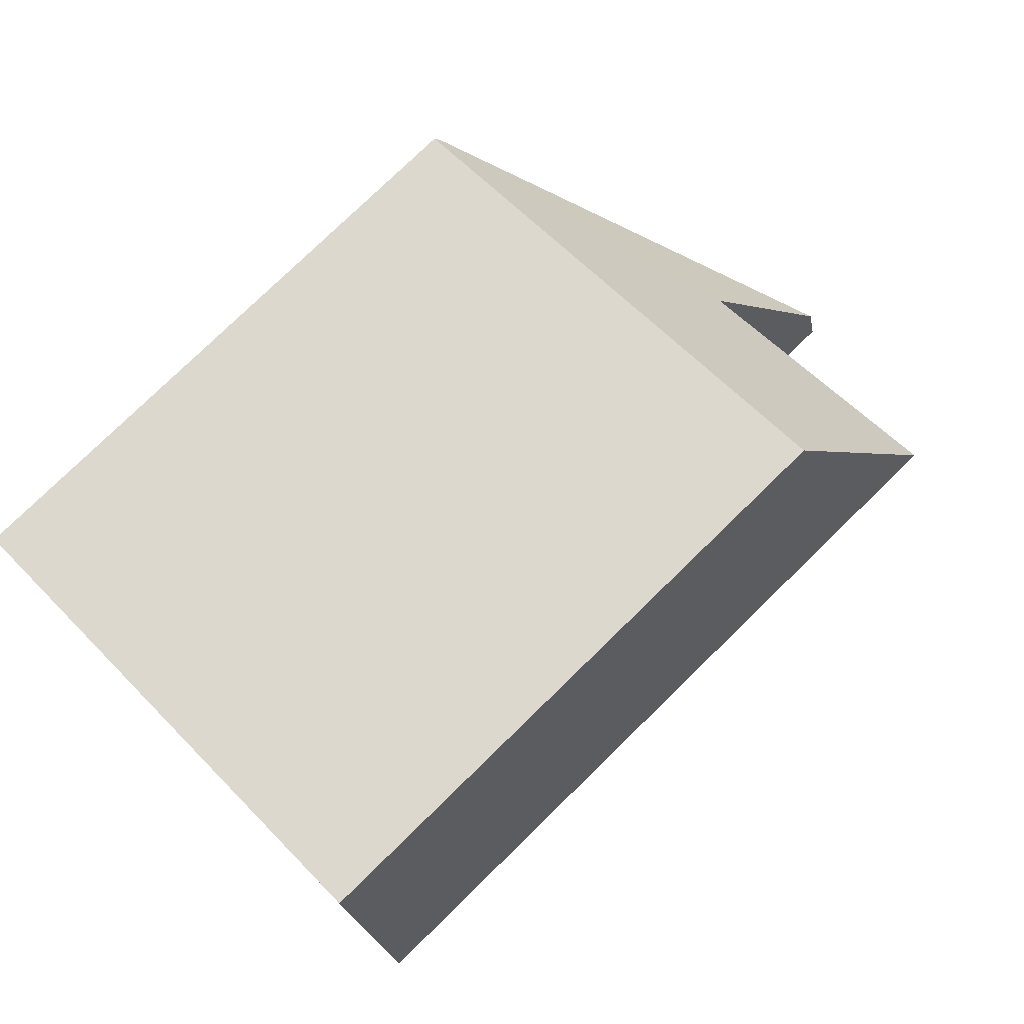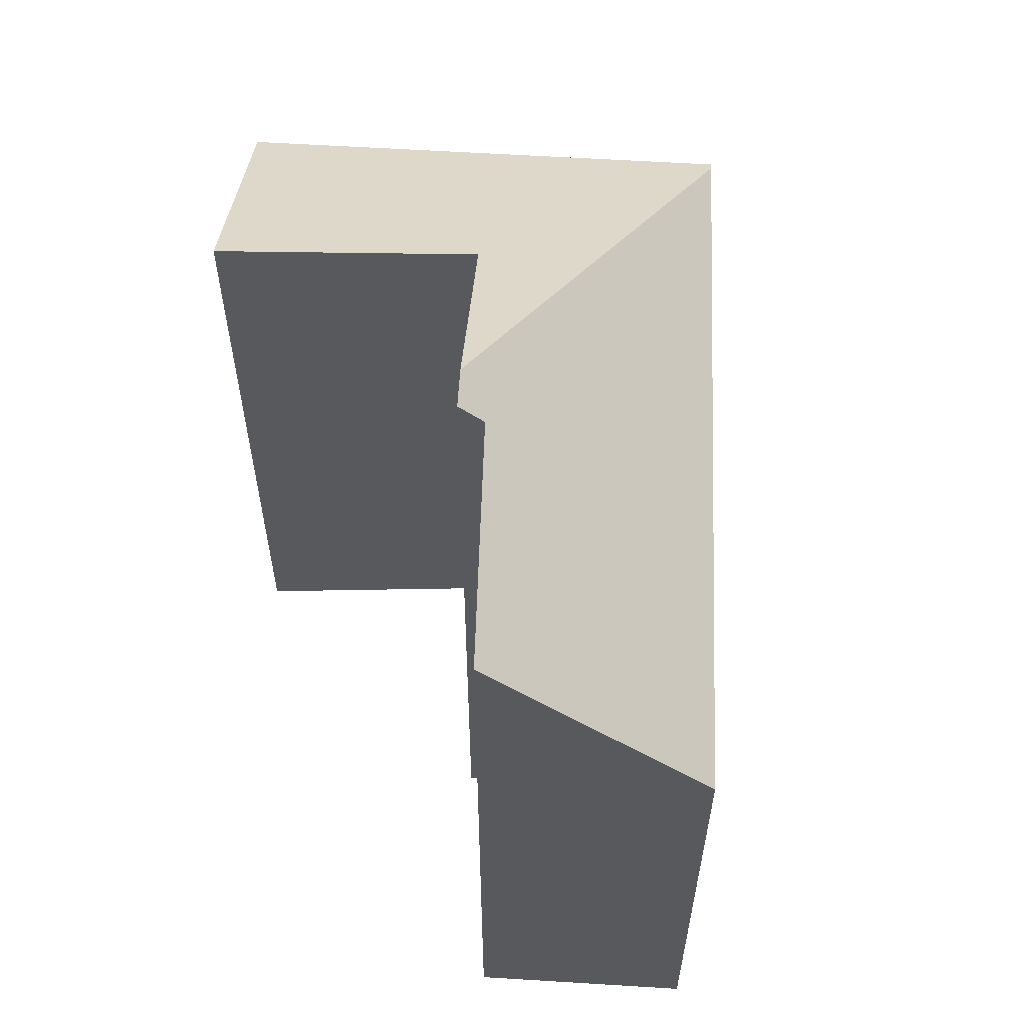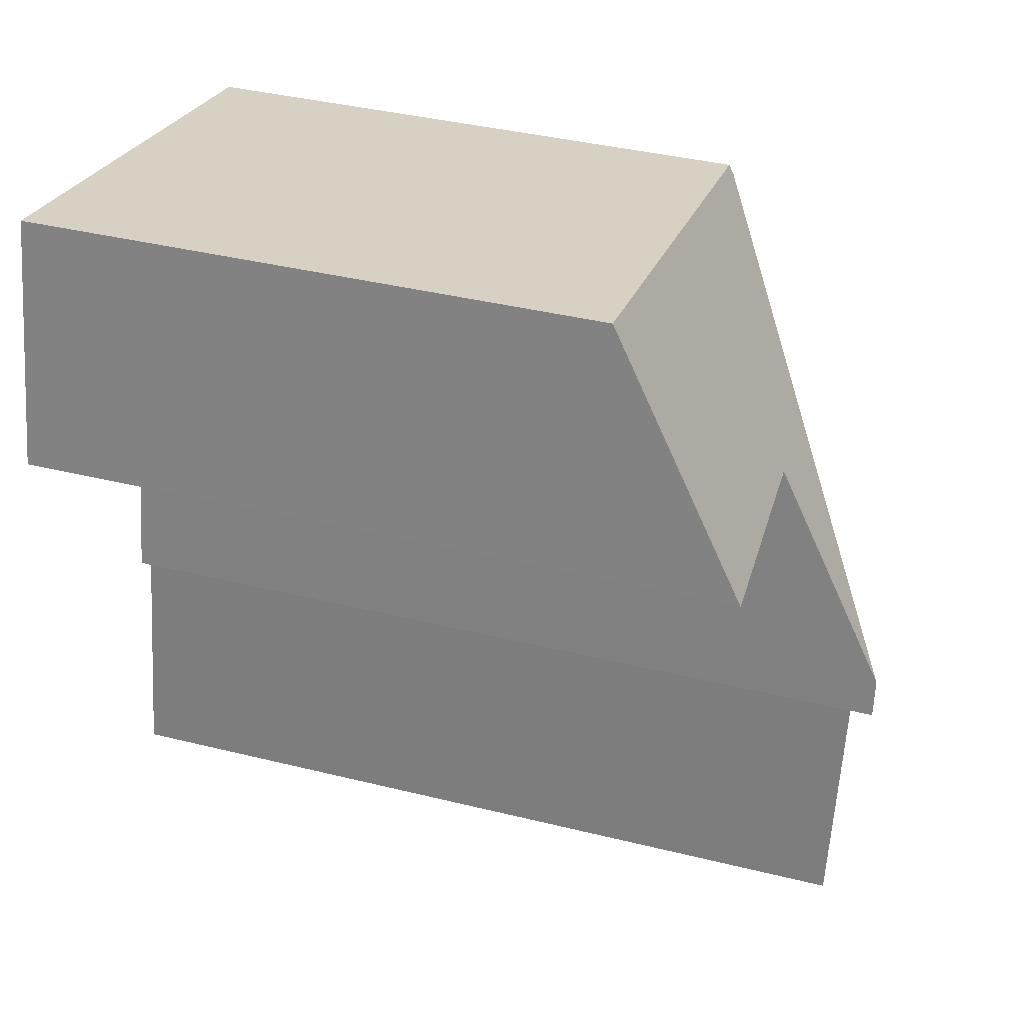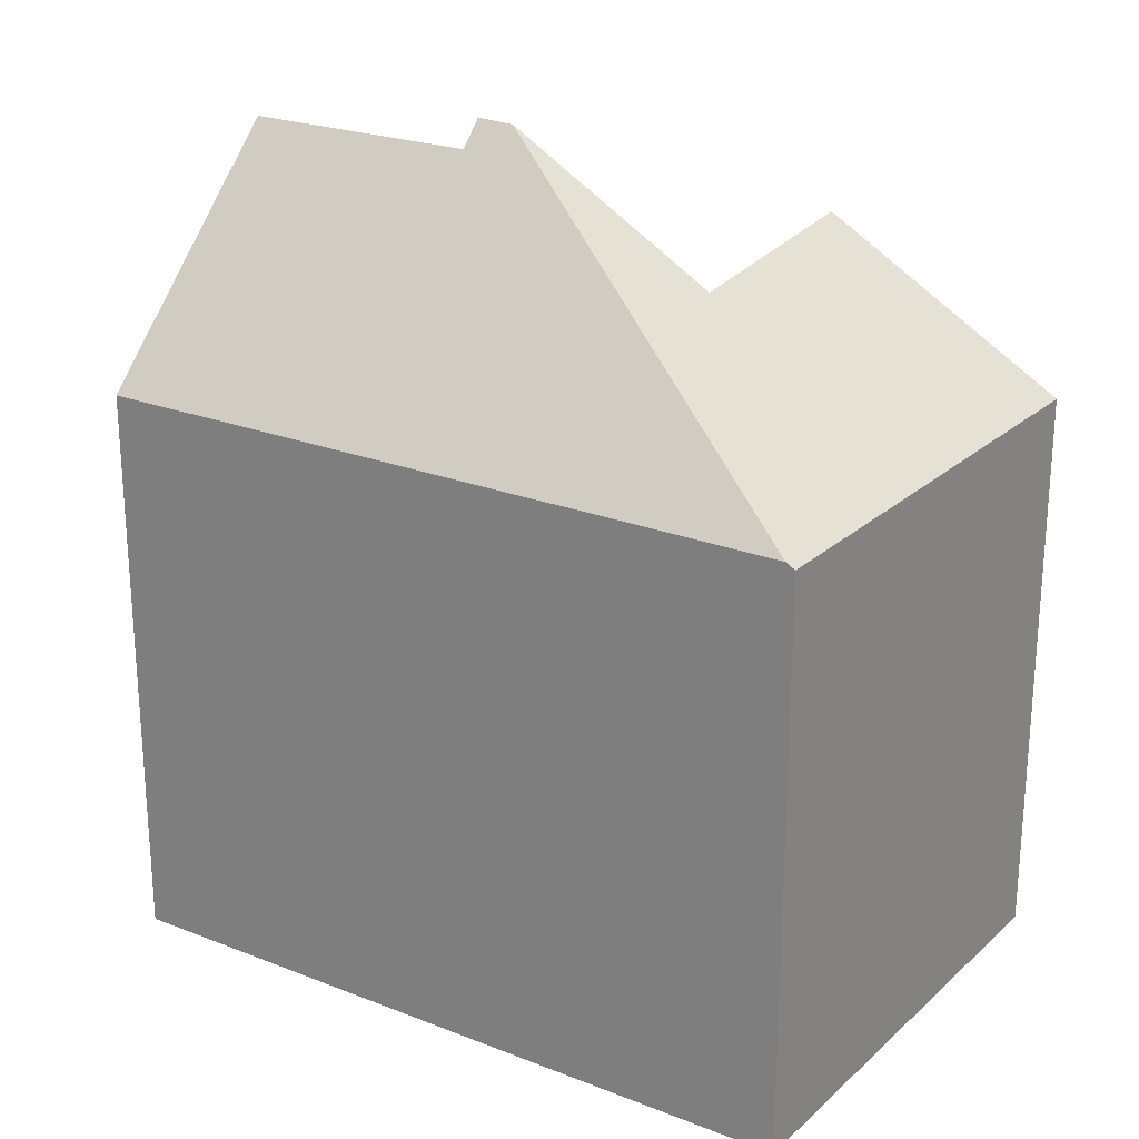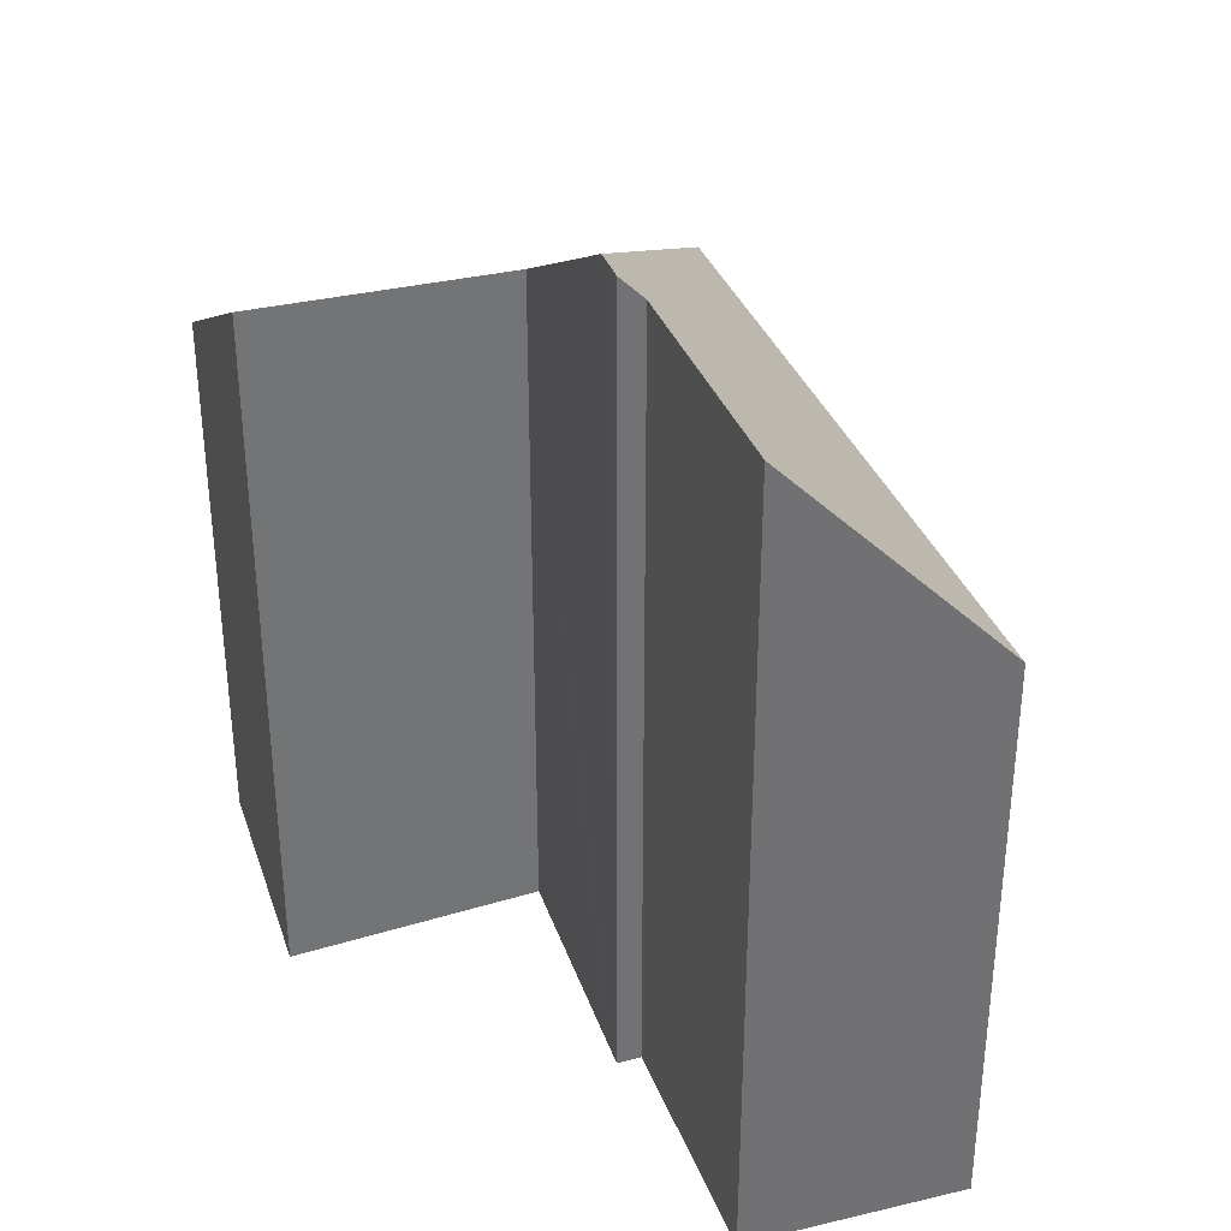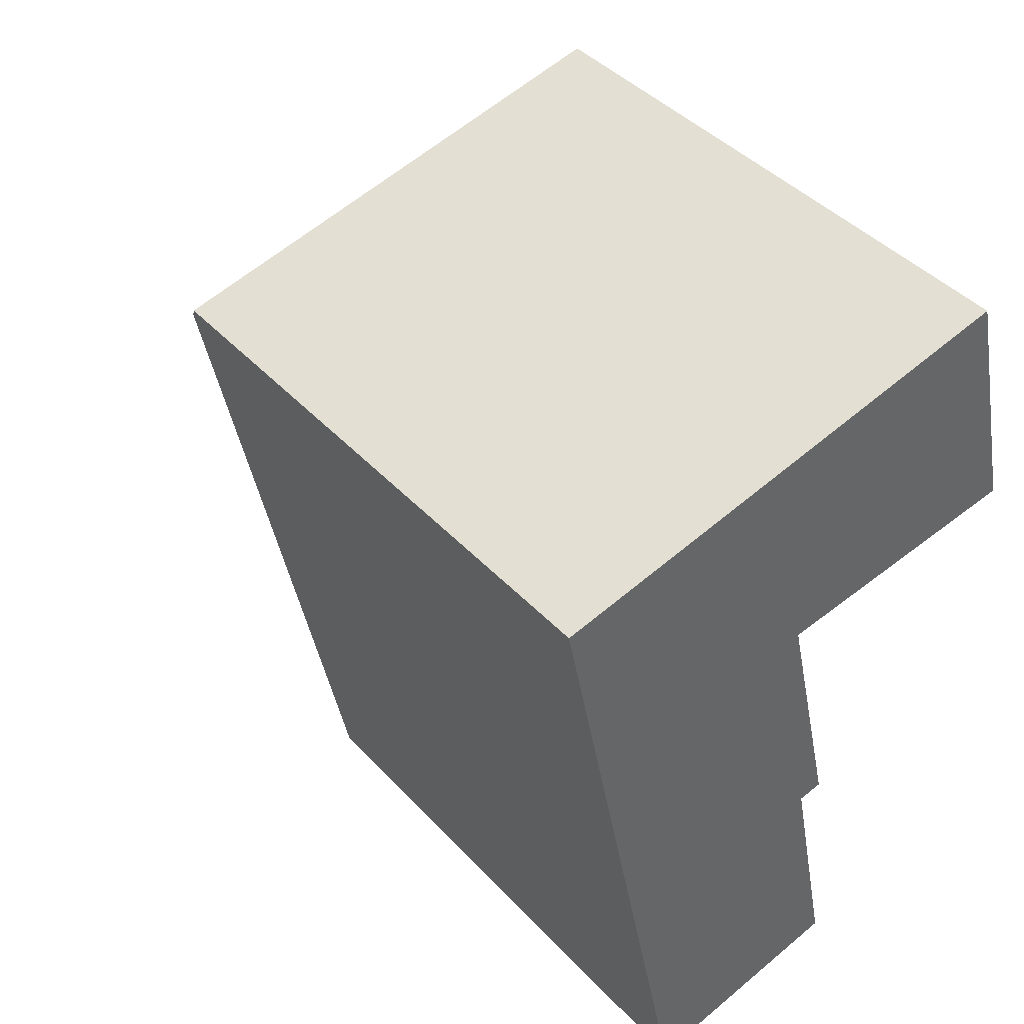
<metadata>
{"format":"obj","ext":"obj","renderer":"f3d","projection":"perspective","resolution":1024,"background":"white","views":[{"elev":76.8,"azim":45.6,"up":"+Z"},{"elev":60.2,"azim":170.5,"up":"+Y"},{"elev":39.1,"azim":107.2,"up":"+Z"},{"elev":23.7,"azim":-68.4,"up":"+Y"},{"elev":35.1,"azim":149.4,"up":"+Y"},{"elev":42.1,"azim":-38.5,"up":"+Z"}]}
</metadata>
<code>
v  2.833 7.112 -3.3
v  1.272 4.963 -6.176
v  0.016 4.963 -0.078
v  2.702 6.905 -3.674
v  2.909 7.12 -3.633
v  3.12 6.896 -5.746
v  0 4.918 3.011e-16
v  2.415 6.048 -1.477
v  4.135 4.918 0.962
v  4.627 6.15 -1.147
v  2.909 2.225e-16 -3.633
v  2.833 2.021e-16 -3.3
v  2.415 9.044e-17 -1.477
v  2.702 2.25e-16 -3.674
v  3.12 3.518e-16 -5.746
v  4.627 7.023e-17 -1.147
v  4.135 -5.891e-17 0.962
v  1.272 3.782e-16 -6.176
v  0.016 4.776e-18 -0.078
v  0 0 0
g defaultobject
f 1 2 3
f 2 1 4
f 4 1 5
f 2 4 6
f 7 1 3
f 1 7 8
f 8 7 9
f 8 9 10
f 1 11 5
f 11 1 8
f 11 8 12
f 12 8 13
f 14 6 4
f 6 14 15
f 9 16 10
f 16 9 17
f 11 4 5
f 4 11 14
f 15 2 6
f 2 15 18
f 16 8 10
f 8 16 13
f 18 3 2
f 3 18 19
f 3 19 7
f 7 19 20
f 20 9 7
f 9 20 17
f 15 19 18
f 19 15 14
f 19 14 11
f 19 11 12
f 19 12 13
f 19 13 16
f 19 16 17
f 19 17 20

</code>
